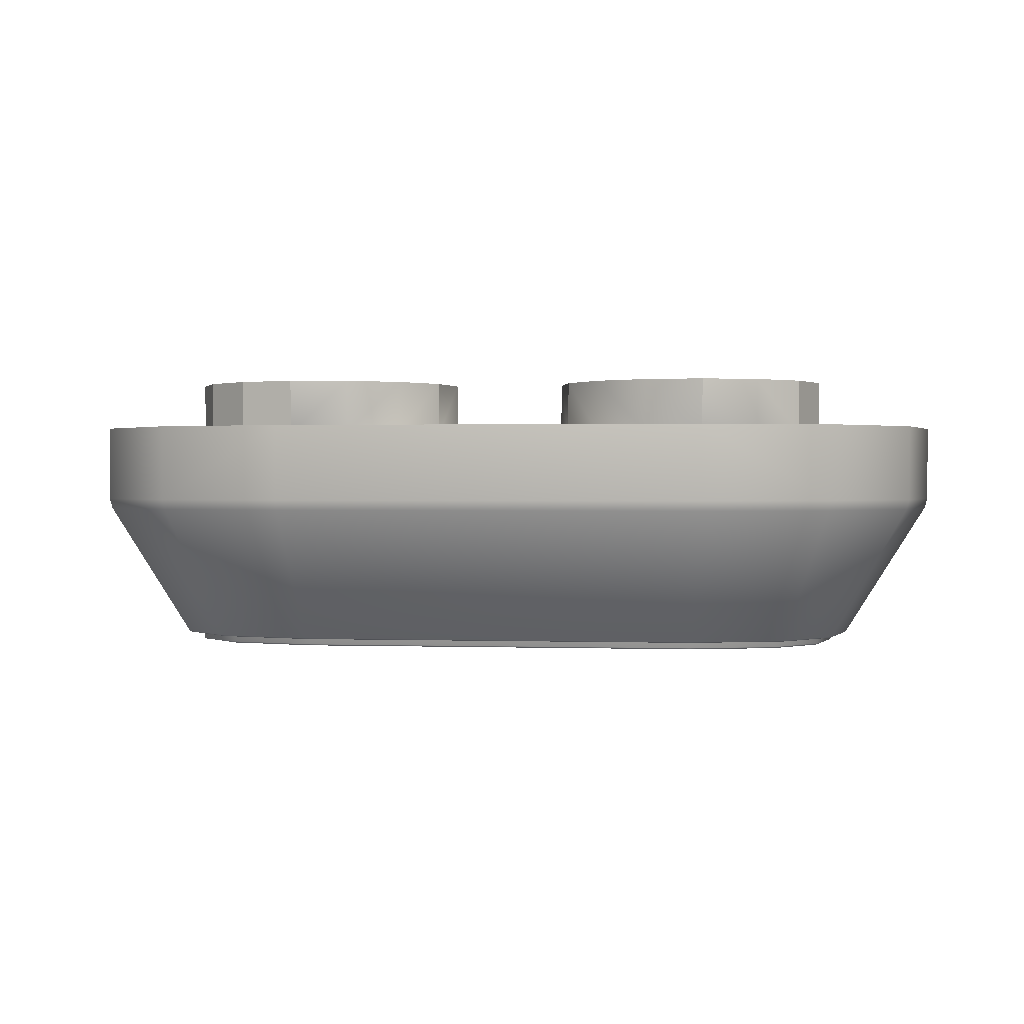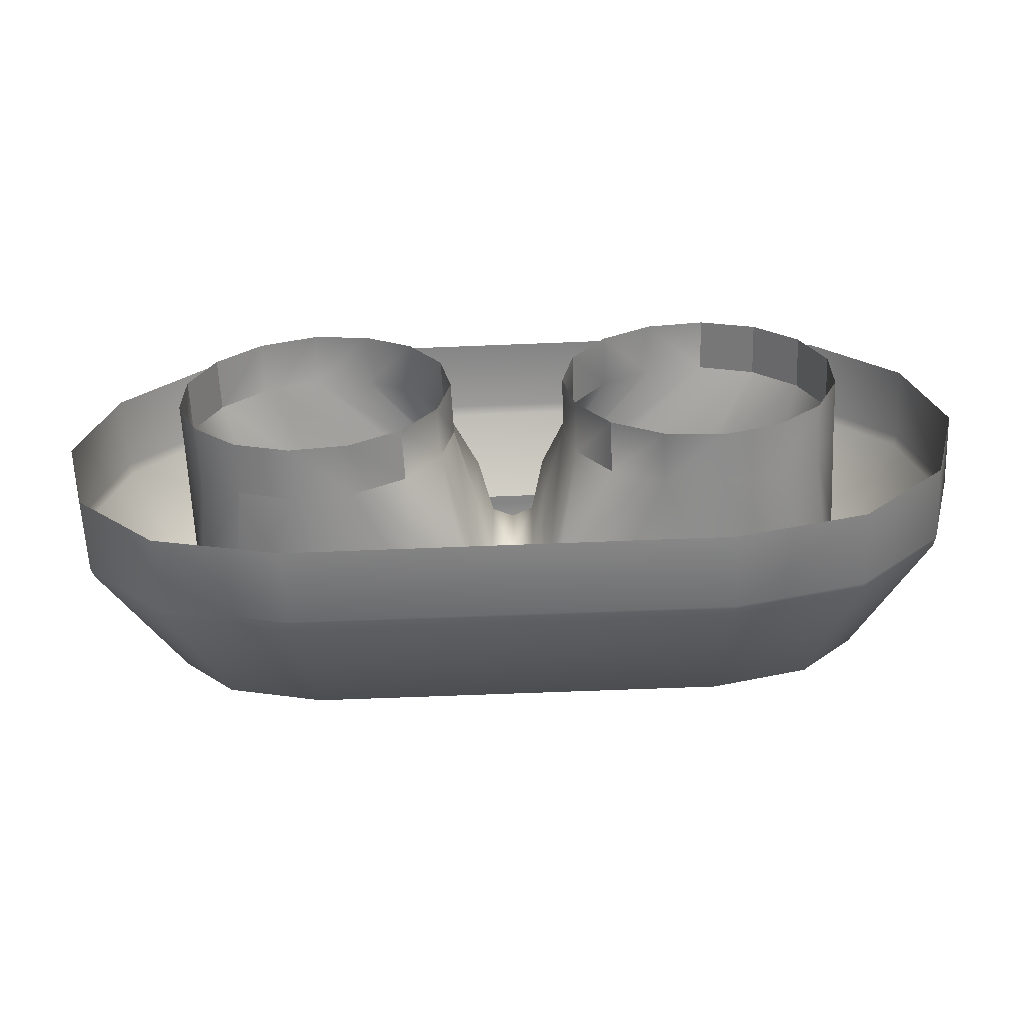
<metadata>
{"format":"obj","ext":"obj","renderer":"f3d","projection":"perspective","resolution":1024,"background":"white","views":[{"elev":1.1,"azim":-173.5,"up":"+Z"},{"elev":-61.7,"azim":2.4,"up":"+Y"}]}
</metadata>
<code>
g model_car_114_matte_exhaust_LOD1
v -0.1287 0.3369 -2.51
v -0.1287 0.3369 -2.555
v -0.1348 0.3142 -2.555
v -0.1348 0.3142 -2.51
v -0.1339 0.312 -2.466
v -0.1244 0.2907 -2.466
v -0.1287 0.2924 -2.51
v -0.107 0.2752 -2.466
v -0.1121 0.2758 -2.51
v -0.1287 0.2915 -2.555
v -0.1121 0.2748 -2.555
v -0.1339 0.3353 -2.466
v -0.1348 0.3142 -2.51
v -0.1121 0.3535 -2.555
v -0.1121 0.3535 -2.51
v -0.07893 0.3624 -2.555
v -0.07893 0.3624 -2.51
v -0.1244 0.3566 -2.466
v -0.107 0.3721 -2.466
v -0.0315 0.3624 -2.51
v -0.03088 0.3624 -2.555
v -0.01782 0.3624 -2.51
v -0.01427 0.3624 -2.536
v -0.08467 0.3794 -2.466
v -0.06157 0.377 -2.466
v -0.01367 0.3624 -2.51
v -0.0415 0.3656 -2.466
v -0.008402 0.3624 -2.533
v 9.537e-07 0.3624 -2.536
v 9.537e-07 0.3624 -2.541
v 9.537e-07 0.3304 -2.511
v -0.008362 0.3304 -2.507
v -0.0136 0.3306 -2.485
v -0.02766 0.3464 -2.466
v -0.01354 0.2987 -2.485
v -0.02282 0.3234 -2.466
v -0.01347 0.2669 -2.51
v -0.00828 0.2664 -2.533
v -0.00832 0.2984 -2.507
v 9.537e-07 0.2664 -2.536
v 9.537e-07 0.2984 -2.511
v -0.02767 0.3008 -2.466
v -0.02799 0.3468 -2.445
v -0.02307 0.324 -2.445
v -0.02799 0.3468 -2.445
v -0.04175 0.3656 -2.445
v -0.06197 0.3772 -2.445
v -0.08515 0.3795 -2.445
v -0.08515 0.3795 -2.445
v -0.1073 0.3722 -2.445
v -0.1244 0.3566 -2.466
v -0.1245 0.3566 -2.445
v -0.0108 0.2664 -2.535
v -0.03609 0.2659 -2.555
v 9.537e-07 0.266 -2.555
v 9.537e-07 0.2663 -2.541
v -0.00828 0.2664 -2.533
v 9.537e-07 0.2664 -2.536
v -0.01347 0.2669 -2.51
v -0.01734 0.2669 -2.51
v -0.02767 0.3008 -2.466
v -0.0412 0.2821 -2.466
v -0.03925 0.2669 -2.51
v -0.03609 0.2659 -2.555
v -0.07893 0.2659 -2.555
v -0.07893 0.2669 -2.51
v -0.06133 0.2705 -2.466
v -0.08469 0.2681 -2.466
v -0.107 0.2752 -2.466
v -0.08476 0.2681 -2.445
v -0.0616 0.2706 -2.445
v -0.04146 0.2823 -2.445
v -0.02783 0.3012 -2.445
v -0.0412 0.2821 -2.466
v -0.04146 0.2823 -2.445
v -0.1069 0.2752 -2.445
v -0.1243 0.2907 -2.445
v -0.1339 0.312 -2.445
v -0.1339 0.3353 -2.445
v -0.079 0.2654 -2.556
v -0.1123 0.2743 -2.556
v -0.1292 0.2912 -2.556
v -0.1328 0.2891 -2.556
v -0.1396 0.3142 -2.556
v -0.1353 0.3142 -2.556
v -0.1328 0.3393 -2.556
v -0.1292 0.3372 -2.556
v -0.1145 0.3577 -2.556
v -0.1123 0.354 -2.556
v -0.07954 0.367 -2.556
v -0.079 0.3629 -2.556
v -0.03112 0.367 -2.556
v -0.03091 0.3629 -2.556
v 9.537e-07 0.367 -2.556
v 9.537e-07 0.3629 -2.556
v -0.1145 0.2707 -2.556
v 9.537e-07 0.3624 -2.555
v -0.07954 0.2613 -2.556
v -0.03612 0.2654 -2.556
v -0.03637 0.2613 -2.556
v 9.537e-07 0.2613 -2.556
v 9.537e-07 0.2654 -2.556
v 9.537e-07 0.266 -2.555
v 9.537e-07 0.2608 -2.555
v -0.0364 0.2608 -2.555
v -0.0364 0.2608 -2.525
v -0.07961 0.2608 -2.555
v -0.07961 0.2608 -2.525
v -0.1147 0.2702 -2.525
v -0.1147 0.2702 -2.555
v -0.1333 0.2888 -2.525
v -0.1333 0.2888 -2.555
v -0.1401 0.3142 -2.525
v -0.1401 0.3142 -2.555
v -0.1333 0.3396 -2.525
v -0.1333 0.3396 -2.555
v 9.537e-07 0.2608 -2.525
v -0.1147 0.3581 -2.525
v -0.1147 0.3581 -2.555
v -0.07961 0.3676 -2.525
v -0.07961 0.3676 -2.555
v -0.03114 0.3676 -2.525
v -0.03114 0.3676 -2.555
v 9.537e-07 0.3676 -2.555
v 9.537e-07 0.3676 -2.525
v -0.02282 0.3234 -2.466
v -0.02307 0.324 -2.445
v -0.02783 0.3012 -2.445
v -0.02767 0.3008 -2.466
v -0.1339 0.3353 -2.466
v -0.1339 0.3353 -2.445
v -0.1245 0.3566 -2.445
v -0.1244 0.3566 -2.466
v -0.08488 0.4076 -2.494
v 9.537e-07 0.4076 -2.494
v 9.537e-07 0.4076 -2.464
v -0.08488 0.4076 -2.464
v -0.1355 0.394 -2.494
v -0.1355 0.394 -2.464
v -0.1692 0.3603 -2.494
v -0.1692 0.3603 -2.464
v -0.1816 0.3142 -2.494
v -0.1816 0.3142 -2.464
v -0.1692 0.2681 -2.494
v -0.1692 0.2681 -2.464
v -0.1355 0.2343 -2.494
v -0.1355 0.2343 -2.464
v -0.08488 0.2208 -2.494
v -0.08488 0.2208 -2.464
v -0.1349 0.393 -2.498
v -0.1682 0.3597 -2.498
v -0.1391 0.3429 -2.552
v -0.1468 0.3142 -2.552
v -0.1804 0.3142 -2.498
v -0.1391 0.2855 -2.552
v -0.1682 0.2686 -2.498
v -0.1181 0.3639 -2.552
v -0.08473 0.4065 -2.498
v -0.08045 0.374 -2.552
v 9.537e-07 0.374 -2.552
v 9.537e-07 0.4065 -2.498
v -0.1181 0.2644 -2.552
v -0.1349 0.2353 -2.498
v -0.08045 0.2544 -2.552
v -0.08473 0.2219 -2.498
v 9.537e-07 0.2544 -2.552
v 9.537e-07 0.2219 -2.498
v 9.537e-07 0.2208 -2.494
v 9.537e-07 0.2208 -2.464
v -0.1176 0.2652 -2.553
v -0.1383 0.2859 -2.553
v -0.1342 0.2883 -2.553
v -0.1152 0.2693 -2.553
v -0.07974 0.2598 -2.553
v -0.08035 0.2552 -2.553
v 9.537e-07 0.2552 -2.553
v 9.537e-07 0.2598 -2.553
v -0.1411 0.3142 -2.553
v -0.1459 0.3142 -2.553
v -0.1342 0.3401 -2.553
v -0.1383 0.3425 -2.553
v -0.1152 0.359 -2.553
v -0.1176 0.3632 -2.553
v -0.07974 0.2598 -2.552
v 9.537e-07 0.2598 -2.552
v -0.1152 0.2693 -2.552
v -0.1342 0.2883 -2.552
v -0.1411 0.3142 -2.552
v -0.1342 0.3401 -2.552
v -0.1152 0.359 -2.552
v -0.07974 0.3685 -2.552
v -0.07974 0.3685 -2.553
v 9.537e-07 0.3685 -2.552
v 9.537e-07 0.3685 -2.553
v -0.08035 0.3732 -2.553
v 9.537e-07 0.3732 -2.553
v -0.07974 0.2598 -2.521
v 9.537e-07 0.2598 -2.521
v -0.1152 0.2693 -2.521
v -0.1342 0.2883 -2.521
v -0.1411 0.3142 -2.521
v -0.1342 0.3401 -2.521
v -0.1152 0.359 -2.521
v -0.07974 0.3685 -2.521
v 9.537e-07 0.3685 -2.521
v 0.1287 0.3369 -2.51
v 0.1348 0.3142 -2.51
v 0.1348 0.3142 -2.555
v 0.1287 0.3369 -2.555
v 0.1339 0.312 -2.466
v 0.1244 0.2907 -2.466
v 0.1287 0.2924 -2.51
v 0.107 0.2752 -2.466
v 0.1121 0.2758 -2.51
v 0.1287 0.2915 -2.555
v 0.1121 0.2748 -2.555
v 0.08469 0.2681 -2.466
v 0.07893 0.2669 -2.51
v 0.1339 0.3353 -2.466
v 0.1121 0.3535 -2.555
v 0.1121 0.3535 -2.51
v 0.07893 0.3624 -2.555
v 0.07893 0.3624 -2.51
v 0.1244 0.3566 -2.466
v 0.107 0.3721 -2.466
v 0.03149 0.3624 -2.51
v 0.03088 0.3624 -2.555
v 0.01782 0.3624 -2.51
v 0.01427 0.3624 -2.536
v 0.08467 0.3794 -2.466
v 0.06157 0.377 -2.466
v 0.01367 0.3624 -2.51
v 0.0415 0.3656 -2.466
v 0.008404 0.3624 -2.533
v 9.537e-07 0.3624 -2.536
v 9.537e-07 0.3624 -2.541
v 9.537e-07 0.3304 -2.511
v 0.008361 0.3304 -2.507
v 0.0136 0.3306 -2.485
v 0.02766 0.3464 -2.466
v 0.01354 0.2987 -2.485
v 0.02283 0.3234 -2.466
v 0.01347 0.2669 -2.51
v 0.008279 0.2664 -2.533
v 0.008322 0.2984 -2.507
v 9.537e-07 0.2664 -2.536
v 9.537e-07 0.2984 -2.511
v 0.02767 0.3008 -2.466
v 0.02783 0.3012 -2.445
v 0.02307 0.324 -2.445
v 0.02307 0.324 -2.445
v 0.02799 0.3468 -2.445
v 0.01079 0.2664 -2.535
v 9.537e-07 0.2663 -2.541
v 9.537e-07 0.266 -2.555
v 0.03609 0.2659 -2.555
v 0.008279 0.2664 -2.533
v 9.537e-07 0.2664 -2.536
v 0.01347 0.2669 -2.51
v 0.01734 0.2669 -2.51
v 0.02767 0.3008 -2.466
v 0.0412 0.2821 -2.466
v 0.03925 0.2669 -2.51
v 0.07893 0.2659 -2.555
v 0.06133 0.2705 -2.466
v 0.08476 0.2681 -2.445
v 0.0616 0.2706 -2.445
v 0.04146 0.2823 -2.445
v 0.1069 0.2752 -2.445
v 0.1243 0.2907 -2.445
v 0.1339 0.312 -2.445
v 0.1339 0.3353 -2.445
v 0.1339 0.3353 -2.466
v 0.1123 0.2743 -2.556
v 0.1292 0.2912 -2.556
v 0.1328 0.2891 -2.556
v 0.1396 0.3142 -2.556
v 0.1353 0.3142 -2.556
v 0.1328 0.3393 -2.556
v 0.1292 0.3372 -2.556
v 0.1145 0.3577 -2.556
v 0.1123 0.354 -2.556
v 0.07954 0.367 -2.556
v 0.079 0.3629 -2.556
v 0.03112 0.367 -2.556
v 0.03091 0.3629 -2.556
v 9.537e-07 0.367 -2.556
v 9.537e-07 0.3629 -2.556
v 0.1145 0.2707 -2.556
v 9.537e-07 0.3624 -2.555
v 0.03114 0.3676 -2.555
v 9.537e-07 0.3676 -2.555
v 0.03114 0.3676 -2.525
v 9.537e-07 0.3676 -2.525
v 0.07961 0.3676 -2.555
v 0.07961 0.3676 -2.525
v 0.1147 0.3581 -2.555
v 0.1147 0.3581 -2.525
v 0.1333 0.3396 -2.555
v 0.1333 0.3396 -2.525
v 0.1401 0.3142 -2.555
v 0.1401 0.3142 -2.525
v 0.1333 0.2888 -2.555
v 0.1333 0.2888 -2.525
v 0.1147 0.2702 -2.555
v 0.1147 0.2702 -2.525
v 0.07961 0.2608 -2.555
v 0.07961 0.2608 -2.525
v 0.0364 0.2608 -2.525
v 0.0364 0.2608 -2.555
v 9.537e-07 0.2608 -2.555
v 9.537e-07 0.2608 -2.525
v 0.03637 0.2613 -2.556
v 9.537e-07 0.2613 -2.556
v 0.03613 0.2654 -2.556
v 9.537e-07 0.2654 -2.556
v 0.07954 0.2613 -2.556
v 0.079 0.2654 -2.556
v 0.02767 0.3008 -2.466
v 0.0412 0.2821 -2.466
v 0.04146 0.2823 -2.445
v 0.02783 0.3012 -2.445
v 0.02766 0.3464 -2.466
v 0.02799 0.3468 -2.445
v 0.04175 0.3656 -2.445
v 0.06197 0.3772 -2.445
v 0.08515 0.3795 -2.445
v 0.107 0.3721 -2.466
v 0.08467 0.3794 -2.466
v 0.08515 0.3795 -2.445
v 0.1073 0.3722 -2.445
v 0.1339 0.3353 -2.466
v 0.1244 0.3566 -2.466
v 0.1245 0.3566 -2.445
v 0.1339 0.3353 -2.445
v 0.1244 0.3566 -2.466
v 0.107 0.3721 -2.466
v 0.1073 0.3722 -2.445
v 0.1245 0.3566 -2.445
v 0.08488 0.4076 -2.494
v 0.08488 0.4076 -2.464
v 9.537e-07 0.4076 -2.464
v 9.537e-07 0.4076 -2.494
v 0.1355 0.394 -2.494
v 0.1355 0.394 -2.464
v 0.1692 0.3603 -2.494
v 0.1692 0.3603 -2.464
v 0.1816 0.3142 -2.494
v 0.1816 0.3142 -2.464
v 0.1692 0.2681 -2.494
v 0.1692 0.2681 -2.464
v 0.1355 0.2343 -2.494
v 0.1355 0.2343 -2.464
v 0.08488 0.2208 -2.494
v 0.08488 0.2208 -2.464
v 0.1349 0.393 -2.498
v 0.1682 0.3597 -2.498
v 0.1391 0.3429 -2.552
v 0.1468 0.3142 -2.552
v 0.1804 0.3142 -2.498
v 0.1391 0.2855 -2.552
v 0.1682 0.2686 -2.498
v 0.1181 0.3639 -2.552
v 0.08473 0.4065 -2.498
v 0.08045 0.374 -2.552
v 9.537e-07 0.374 -2.552
v 9.537e-07 0.4065 -2.498
v 0.1181 0.2644 -2.552
v 0.1349 0.2353 -2.498
v 0.08045 0.2544 -2.552
v 0.08473 0.2219 -2.498
v 9.537e-07 0.2544 -2.552
v 9.537e-07 0.2219 -2.498
v 9.537e-07 0.2208 -2.494
v 9.537e-07 0.2208 -2.464
v 0.1176 0.2652 -2.553
v 0.1383 0.2859 -2.553
v 0.1342 0.2883 -2.553
v 0.1152 0.2693 -2.553
v 0.07974 0.2598 -2.553
v 0.08035 0.2552 -2.553
v 9.537e-07 0.2552 -2.553
v 9.537e-07 0.2598 -2.553
v 0.1411 0.3142 -2.553
v 0.1459 0.3142 -2.553
v 0.1342 0.3401 -2.553
v 0.1383 0.3425 -2.553
v 0.1152 0.359 -2.553
v 0.1176 0.3632 -2.553
v 0.07974 0.2598 -2.552
v 9.537e-07 0.2598 -2.552
v 0.1152 0.2693 -2.552
v 0.1342 0.2883 -2.552
v 0.1411 0.3142 -2.552
v 0.1342 0.3401 -2.552
v 0.1152 0.359 -2.552
v 0.07974 0.3685 -2.552
v 0.07974 0.3685 -2.553
v 9.537e-07 0.3685 -2.552
v 9.537e-07 0.3685 -2.553
v 0.08035 0.3732 -2.553
v 9.537e-07 0.3732 -2.553
v 0.07974 0.2598 -2.521
v 9.537e-07 0.2598 -2.521
v 0.1152 0.2693 -2.521
v 0.1342 0.2883 -2.521
v 0.1342 0.3401 -2.521
v 0.1152 0.359 -2.521
v 0.07974 0.3685 -2.521
v 9.537e-07 0.3685 -2.521
v 0.1411 0.3142 -2.521
g model_car_114_matte_exhaust_LOD1_0
f 3 2 1
f 4 3 1
f 5 4 1
f 5 6 4
f 6 7 4
f 6 8 7
f 8 9 7
f 7 9 10
f 7 10 3
f 9 11 10
f 12 5 1
f 13 7 3
f 1 2 14
f 15 1 14
f 12 1 15
f 15 14 16
f 17 15 16
f 18 15 17
f 18 12 15
f 19 18 17
f 17 16 20
f 19 17 20
f 16 21 20
f 20 21 22
f 21 23 22
f 20 22 24
f 24 19 20
f 22 25 24
f 22 26 25
f 26 27 25
f 22 23 28
f 26 22 28
f 28 23 29
f 23 30 29
f 28 29 31
f 32 28 31
f 26 28 32
f 33 26 32
f 27 26 33
f 34 27 33
f 34 33 35
f 36 34 35
f 36 35 37
f 37 35 38
f 35 39 38
f 33 32 39
f 35 33 39
f 38 39 40
f 39 41 40
f 32 31 41
f 39 32 41
f 42 36 37
f 34 43 27
f 36 44 34
f 44 45 34
f 43 46 27
f 27 46 25
f 46 47 25
f 25 47 24
f 47 48 24
f 24 49 19
f 49 50 19
f 19 50 51
f 50 52 51
f 55 54 53
f 56 55 53
f 53 57 56
f 57 58 56
f 59 57 53
f 60 59 53
f 59 60 61
f 60 62 61
f 60 53 63
f 60 63 62
f 53 64 63
f 63 64 65
f 66 63 65
f 63 66 67
f 63 67 62
f 66 68 67
f 68 66 9
f 66 65 9
f 69 68 9
f 68 70 67
f 70 71 67
f 62 72 61
f 72 73 61
f 67 71 74
f 71 75 74
f 76 70 68
f 8 76 68
f 77 76 8
f 6 77 8
f 78 77 6
f 5 78 6
f 79 78 5
f 12 79 5
f 65 11 9
f 65 80 11
f 80 81 11
f 11 81 10
f 81 82 10
f 82 81 83
f 82 83 84
f 85 82 84
f 85 84 86
f 87 85 86
f 87 86 88
f 89 87 88
f 89 88 90
f 91 89 90
f 91 90 92
f 93 91 92
f 92 94 93
f 94 95 93
f 81 96 83
f 95 97 93
f 97 21 93
f 93 21 91
f 21 97 23
f 97 30 23
f 89 91 16
f 21 16 91
f 14 89 16
f 87 89 14
f 2 87 14
f 85 87 2
f 3 85 2
f 82 85 3
f 10 82 3
f 96 81 80
f 98 96 80
f 98 80 99
f 100 98 99
f 101 100 99
f 102 101 99
f 102 99 64
f 103 102 64
f 101 104 100
f 104 105 100
f 100 105 98
f 105 104 106
f 105 106 107
f 105 107 98
f 106 108 107
f 108 109 107
f 109 110 107
f 109 111 110
f 111 112 110
f 111 113 112
f 113 114 112
f 113 115 114
f 115 116 114
f 104 117 106
f 115 118 116
f 118 119 116
f 118 120 119
f 120 121 119
f 121 120 122
f 123 121 122
f 124 123 122
f 125 124 122
f 124 94 123
f 94 92 123
f 123 92 121
f 112 114 84
f 83 112 84
f 110 112 83
f 96 110 83
f 107 110 96
f 98 107 96
f 119 121 90
f 92 90 121
f 88 119 90
f 116 119 88
f 86 116 88
f 114 116 86
f 84 114 86
f 128 127 126
f 129 128 126
f 132 131 130
f 133 132 130
f 99 80 65
f 64 99 65
f 136 135 134
f 137 136 134
f 137 134 138
f 139 137 138
f 139 138 140
f 141 139 140
f 141 140 142
f 143 141 142
f 143 142 144
f 145 143 144
f 145 144 146
f 147 145 146
f 147 146 148
f 149 147 148
f 138 150 140
f 150 151 140
f 140 151 142
f 152 151 150
f 152 153 151
f 153 154 151
f 142 154 144
f 151 154 142
f 153 155 154
f 155 156 154
f 144 156 146
f 154 156 144
f 157 152 150
f 157 150 158
f 159 157 158
f 159 158 160
f 158 161 160
f 155 162 156
f 162 163 156
f 162 164 163
f 164 165 163
f 164 166 165
f 166 167 165
f 163 165 148
f 146 163 148
f 156 163 146
f 161 158 134
f 134 158 138
f 158 150 138
f 135 161 134
f 165 167 168
f 148 165 168
f 149 148 168
f 169 149 168
f 164 162 170
f 170 162 171
f 171 172 170
f 172 173 170
f 170 173 174
f 175 170 174
f 175 174 176
f 174 177 176
f 178 172 171
f 179 178 171
f 180 178 179
f 181 180 179
f 182 180 181
f 183 182 181
f 174 184 177
f 184 185 177
f 186 184 174
f 173 186 174
f 187 186 173
f 172 187 173
f 188 187 172
f 178 188 172
f 189 188 178
f 180 189 178
f 190 189 180
f 182 190 180
f 191 190 182
f 192 191 182
f 192 182 183
f 193 191 192
f 194 193 192
f 194 192 195
f 195 192 183
f 196 194 195
f 184 197 185
f 197 198 185
f 199 197 184
f 186 199 184
f 200 199 186
f 187 200 186
f 201 200 187
f 188 201 187
f 202 201 188
f 189 202 188
f 203 202 189
f 190 203 189
f 204 203 190
f 191 204 190
f 205 204 191
f 193 205 191
f 159 160 196
f 195 159 196
f 157 159 195
f 183 157 195
f 152 157 183
f 181 152 183
f 153 152 181
f 179 153 181
f 155 153 179
f 171 155 179
f 162 155 171
f 175 164 170
f 166 164 175
f 176 166 175
f 208 207 206
f 209 208 206
f 207 210 206
f 211 210 207
f 212 211 207
f 212 207 208
f 213 211 212
f 214 213 212
f 214 212 215
f 215 212 208
f 216 214 215
f 217 213 214
f 218 217 214
f 210 219 206
f 209 206 220
f 206 221 220
f 206 219 221
f 220 221 222
f 221 223 222
f 221 224 223
f 219 224 221
f 224 225 223
f 222 223 226
f 223 225 226
f 227 222 226
f 227 226 228
f 229 227 228
f 228 226 230
f 225 230 226
f 231 228 230
f 232 228 231
f 233 232 231
f 228 232 234
f 229 228 234
f 229 234 235
f 236 229 235
f 235 234 237
f 234 238 237
f 234 232 238
f 232 239 238
f 232 233 239
f 233 240 239
f 239 240 241
f 240 242 241
f 241 242 243
f 241 243 244
f 245 241 244
f 239 241 245
f 238 239 245
f 245 244 246
f 247 245 246
f 238 245 247
f 237 238 247
f 242 248 243
f 249 248 242
f 250 249 242
f 251 242 240
f 252 251 240
f 255 254 253
f 256 255 253
f 257 253 254
f 258 257 254
f 257 259 253
f 259 260 253
f 260 259 261
f 262 260 261
f 253 260 263
f 256 253 263
f 263 260 262
f 256 263 264
f 263 218 264
f 218 263 265
f 265 263 262
f 217 218 265
f 266 217 265
f 267 266 265
f 267 265 262
f 268 267 262
f 266 269 217
f 269 213 217
f 269 270 213
f 270 211 213
f 270 271 211
f 271 210 211
f 271 272 210
f 272 273 210
f 264 218 214
f 216 264 214
f 274 216 215
f 275 274 215
f 274 275 276
f 276 275 277
f 275 278 277
f 277 278 279
f 278 280 279
f 279 280 281
f 280 282 281
f 281 282 283
f 282 284 283
f 283 284 285
f 284 286 285
f 287 285 286
f 288 287 286
f 289 274 276
f 290 288 286
f 227 290 286
f 227 286 284
f 290 227 229
f 236 290 229
f 284 282 222
f 222 227 284
f 282 220 222
f 282 280 220
f 280 209 220
f 280 278 209
f 278 208 209
f 278 275 208
f 275 215 208
f 287 292 291
f 291 292 293
f 292 294 293
f 295 291 293
f 296 295 293
f 295 296 297
f 296 298 297
f 297 298 299
f 298 300 299
f 299 300 301
f 300 302 301
f 301 302 303
f 302 304 303
f 303 304 305
f 304 306 305
f 305 306 307
f 306 308 307
f 308 309 307
f 309 310 307
f 311 310 309
f 312 311 309
f 310 311 313
f 311 314 313
f 313 314 315
f 314 316 315
f 317 313 315
f 310 313 317
f 307 310 317
f 318 317 315
f 315 316 256
f 316 255 256
f 315 256 264
f 318 315 264
f 318 264 216
f 274 318 216
f 289 317 318
f 274 289 318
f 307 317 289
f 305 307 289
f 305 289 276
f 303 305 276
f 303 276 277
f 301 303 277
f 301 277 279
f 299 301 279
f 299 279 281
f 297 299 281
f 297 281 283
f 295 297 283
f 283 285 295
f 285 291 295
f 285 287 291
f 321 320 319
f 322 321 319
f 324 323 233
f 325 324 233
f 325 233 231
f 326 325 231
f 326 231 230
f 327 326 230
f 330 329 328
f 331 330 328
f 334 333 332
f 335 334 332
f 338 337 336
f 339 338 336
f 342 341 340
f 343 342 340
f 340 341 344
f 341 345 344
f 344 345 346
f 345 347 346
f 346 347 348
f 347 349 348
f 348 349 350
f 349 351 350
f 350 351 352
f 351 353 352
f 352 353 354
f 353 355 354
f 356 344 346
f 357 356 346
f 357 346 348
f 357 358 356
f 359 358 357
f 360 359 357
f 360 348 350
f 360 357 348
f 361 359 360
f 362 361 360
f 362 350 352
f 362 360 350
f 358 363 356
f 356 363 364
f 363 365 364
f 364 365 366
f 367 364 366
f 368 361 362
f 369 368 362
f 370 368 369
f 371 370 369
f 372 370 371
f 373 372 371
f 371 369 354
f 369 352 354
f 369 362 352
f 364 367 340
f 364 340 344
f 356 364 344
f 367 343 340
f 371 354 374
f 373 371 374
f 354 355 374
f 355 375 374
f 368 370 376
f 368 376 377
f 378 377 376
f 379 378 376
f 379 376 380
f 376 381 380
f 380 381 382
f 383 380 382
f 378 384 377
f 384 385 377
f 384 386 385
f 386 387 385
f 386 388 387
f 388 389 387
f 390 380 383
f 391 390 383
f 392 379 380
f 390 392 380
f 393 378 379
f 392 393 379
f 394 384 378
f 393 394 378
f 395 386 384
f 394 395 384
f 396 388 386
f 395 396 386
f 396 397 388
f 397 398 388
f 388 398 389
f 397 399 398
f 399 400 398
f 398 400 401
f 398 401 389
f 400 402 401
f 403 390 391
f 404 403 391
f 405 392 390
f 403 405 390
f 406 393 392
f 405 406 392
f 407 395 394
f 408 396 395
f 407 408 395
f 409 397 396
f 408 409 396
f 410 399 397
f 409 410 397
f 365 401 402
f 366 365 402
f 365 363 401
f 363 389 401
f 363 358 389
f 358 387 389
f 358 359 387
f 359 385 387
f 359 361 385
f 361 377 385
f 361 368 377
f 411 407 394
f 411 394 393
f 406 411 393
f 370 381 376
f 370 372 381
f 372 382 381

</code>
